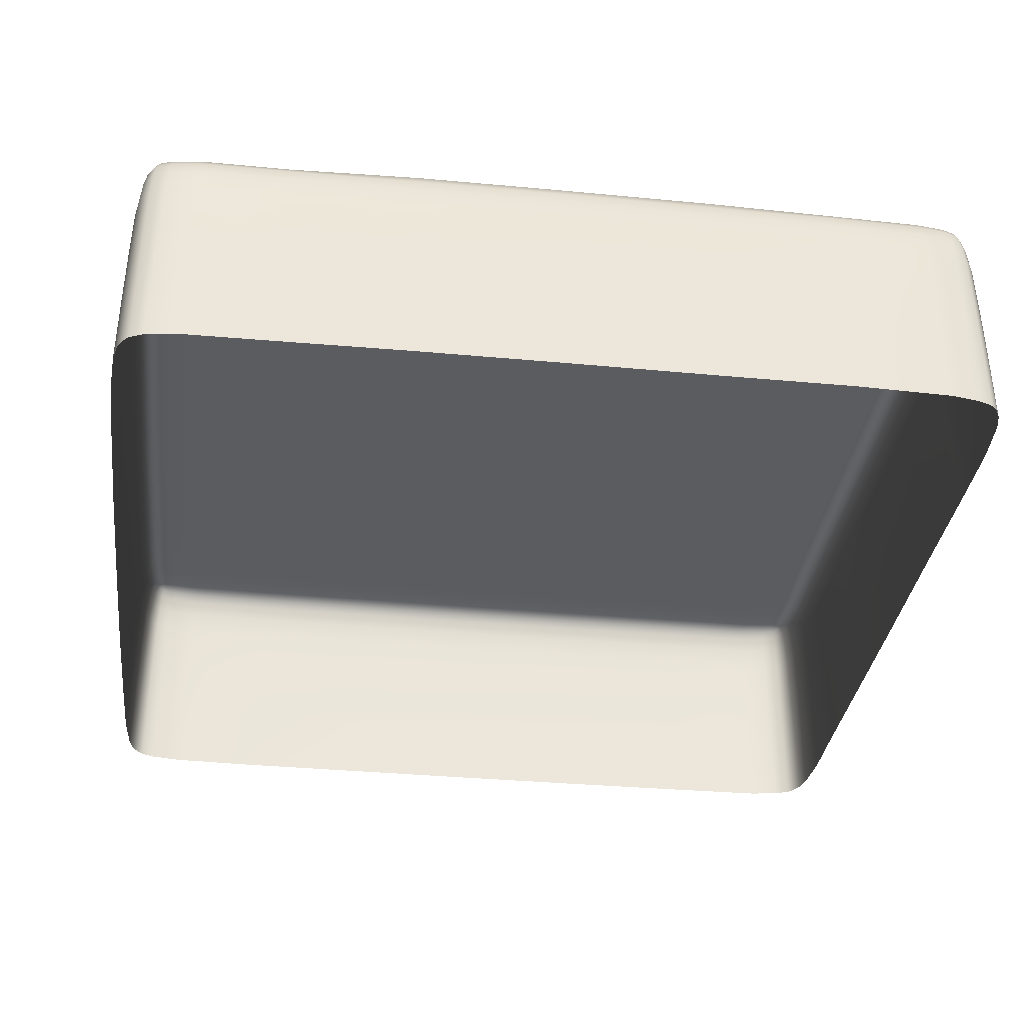
<metadata>
{"format":"obj","ext":"obj","renderer":"f3d","projection":"perspective","resolution":1024,"background":"white","views":[{"elev":-33.9,"azim":172.6,"up":"+Y"}]}
</metadata>
<code>
o Dikdortgen_taban.005
v -0.7629 0.3889 0.8866
v -0.5664 0.3889 0.8884
v -0.5655 0.4388 0.8814
v -0.7612 0.4388 0.8798
v -0.5644 0.47 0.8717
v -0.7593 0.4699 0.8705
v -0.8202 0.4699 0.8624
v -0.8229 0.4388 0.8711
v -0.8252 0.3889 0.8774
v -0.5636 0.4874 0.8593
v -0.5632 0.4963 0.8444
v -0.757 0.4963 0.8443
v -0.7578 0.4874 0.8586
v -0.8167 0.4956 0.8385
v -0.8179 0.4871 0.8516
v -0.8437 0.4938 0.8323
v -0.8516 0.4912 0.8273
v -0.8556 0.4853 0.8327
v -0.8455 0.486 0.8432
v -0.8603 0.4694 0.8393
v -0.8489 0.4696 0.8521
v -0.8648 0.4388 0.8457
v -0.8683 0.3889 0.8508
v -0.8554 0.3889 0.8655
v -0.8524 0.4388 0.8597
v -0.5635 0.5016 0.8269
v -0.7576 0.5016 0.8276
v -0.5643 0.5042 0.7896
v -0.759 0.5042 0.7864
v -0.8197 0.5034 0.7829
v -0.8176 0.5008 0.823
v -0.5653 0.5051 0.7012
v -0.5662 0.5051 0.5442
v -0.7623 0.5051 0.5427
v -0.7607 0.5051 0.6988
v -0.8243 0.5042 0.5411
v -0.8221 0.5042 0.6963
v -0.8481 0.5016 0.5397
v -0.8609 0.4963 0.5392
v -0.8638 0.4963 0.6934
v -0.8515 0.5016 0.6943
v -0.8597 0.4956 0.7787
v -0.8483 0.5008 0.7799
v -0.8553 0.4938 0.8166
v -0.8451 0.4984 0.8186
v -0.757 0.4963 -0.8425
v -0.5632 0.4963 -0.8457
v -0.5636 0.4874 -0.8614
v -0.7578 0.4874 -0.8575
v -0.5644 0.47 -0.8741
v -0.7593 0.4699 -0.8697
v -0.8202 0.4699 -0.8615
v -0.8179 0.4871 -0.8503
v -0.8167 0.4956 -0.8366
v -0.5655 0.4388 -0.8839
v -0.5664 0.3889 -0.891
v -0.7629 0.3889 -0.8859
v -0.7612 0.4388 -0.8791
v -0.8252 0.3889 -0.8766
v -0.8229 0.4388 -0.8703
v -0.8554 0.3889 -0.8643
v -0.8683 0.3889 -0.8489
v -0.8648 0.4388 -0.8438
v -0.8524 0.4388 -0.8585
v -0.8603 0.4694 -0.8374
v -0.8489 0.4696 -0.8508
v -0.8556 0.4853 -0.8305
v -0.8516 0.4912 -0.8248
v -0.8437 0.4938 -0.8302
v -0.8455 0.486 -0.8417
v 0.889 0.3889 0.702
v 0.8909 0.3889 0.5446
v 0.8861 0.4388 0.543
v 0.8843 0.4388 0.6995
v 0.8793 0.47 0.5413
v 0.8778 0.4699 0.6968
v 0.8722 0.4699 0.7837
v 0.8782 0.4388 0.7875
v 0.8826 0.3889 0.7909
v 0.8706 0.4874 0.5399
v 0.86 0.4963 0.5392
v 0.8593 0.4963 0.6934
v 0.8695 0.4874 0.6945
v 0.8552 0.4956 0.7787
v 0.8645 0.4871 0.7803
v 0.8508 0.4938 0.8166
v 0.8472 0.4912 0.8273
v 0.8511 0.4853 0.8327
v 0.8586 0.486 0.819
v 0.8558 0.4694 0.8393
v 0.8649 0.4696 0.8238
v 0.8602 0.4388 0.8457
v 0.8638 0.3889 0.8508
v 0.8742 0.3889 0.8332
v 0.8702 0.4388 0.8289
v -0.8938 0.3889 -0.6963
v -0.8937 0.3889 -0.5378
v -0.8889 0.4388 -0.5362
v -0.8892 0.4388 -0.6938
v -0.8821 0.47 -0.5345
v -0.8826 0.4699 -0.6911
v -0.877 0.4699 -0.7793
v -0.883 0.4388 -0.7832
v -0.8874 0.3889 -0.7866
v -0.8733 0.4874 -0.533
v -0.8625 0.4963 -0.5324
v -0.8638 0.4963 -0.6878
v -0.8742 0.4874 -0.6888
v -0.8597 0.4956 -0.7743
v -0.8692 0.4871 -0.7759
v -0.8553 0.4938 -0.8133
v -0.8633 0.486 -0.8159
v -0.8696 0.4696 -0.8208
v -0.8789 0.3889 -0.8302
v -0.8749 0.4388 -0.8259
v 0.7594 0.3889 0.8866
v 0.5777 0.3889 0.89
v 0.5778 0.2741 0.8942
v 0.7577 0.2741 0.8906
v 0.5784 0.1619 0.8968
v 0.7599 0.1619 0.893
v 0.8255 0.1619 0.8833
v 0.8228 0.2741 0.8812
v 0.8213 0.3889 0.8774
v 0.8279 0.005112 0.8844
v 0.7614 0.005112 0.8946
v 0.5802 0.005112 0.899
v 0.869 0.005112 0.8582
v 0.8674 0.1619 0.856
v 0.8541 0.1619 0.8711
v 0.8552 0.005112 0.8728
v 0.8659 0.2741 0.8539
v 0.8511 0.3889 0.8655
v 0.8529 0.2741 0.869
v -0.567 0.2741 -0.8952
v -0.7639 0.2741 -0.8899
v -0.5664 0.1619 -0.8978
v -0.7655 0.1619 -0.8923
v -0.828 0.1619 -0.8825
v -0.8266 0.2741 -0.8804
v -0.8289 0.005112 -0.8837
v -0.7694 0.005112 -0.894
v -0.5675 0.005112 -0.9
v -0.8736 0.005112 -0.8567
v -0.8719 0.1619 -0.8542
v -0.8584 0.1619 -0.87
v -0.8596 0.005112 -0.8719
v -0.8704 0.2741 -0.852
v -0.8572 0.2741 -0.8678
v -0.8938 0.3889 0.702
v -0.8922 0.3889 0.5446
v -0.8951 0.2741 0.5456
v -0.8966 0.2741 0.7035
v -0.8969 0.1619 0.5449
v -0.8983 0.1619 0.7059
v -0.8915 0.1619 0.7969
v -0.89 0.2741 0.793
v -0.8874 0.3889 0.7909
v -0.8923 0.005112 0.806
v -0.8994 0.005112 0.7123
v -0.8985 0.005112 0.5441
v -0.8736 0.005112 0.8582
v -0.8719 0.1619 0.856
v -0.8828 0.1619 0.8375
v -0.8841 0.005112 0.839
v -0.8704 0.2741 0.8539
v -0.8789 0.3889 0.8332
v -0.8813 0.2741 0.8358
v 0.889 0.3889 -0.6963
v 0.8909 0.3889 -0.5378
v 0.8938 0.2741 -0.5387
v 0.8918 0.2741 -0.6978
v 0.8956 0.1619 -0.5404
v 0.8934 0.1619 -0.6989
v 0.8867 0.1619 -0.7925
v 0.8852 0.2741 -0.7886
v 0.8826 0.3889 -0.7866
v 0.8875 0.005112 -0.8016
v 0.8946 0.005112 -0.7004
v 0.8972 0.005112 -0.5417
v 0.869 0.005112 -0.8567
v 0.8674 0.1619 -0.8542
v 0.8781 0.1619 -0.8345
v 0.8794 0.005112 -0.8363
v 0.8659 0.2741 -0.852
v 0.8638 0.3889 -0.8489
v 0.8742 0.3889 -0.8302
v 0.8766 0.2741 -0.8328
v -0.3121 0.3889 0.8908
v -0.3118 0.4388 0.8836
v 0.003318 0.3889 0.8921
v 0.003317 0.4388 0.8849
v 0.003315 0.47 0.8748
v -0.3114 0.47 0.8736
v 0.3099 0.3889 0.8908
v 0.5762 0.4388 0.883
v 0.3096 0.4388 0.8836
v 0.5751 0.47 0.8732
v 0.3092 0.47 0.8736
v 0.5742 0.4874 0.8609
v 0.5738 0.4963 0.8459
v 0.3088 0.4963 0.8456
v 0.3089 0.4874 0.861
v 0.003312 0.4963 0.8466
v 0.003313 0.4874 0.862
v -0.311 0.4963 0.8456
v -0.3111 0.4874 0.861
v -0.5653 0.5051 -0.6954
v -0.5662 0.5051 -0.5373
v -0.3121 0.5051 -0.5382
v -0.3117 0.5051 -0.6968
v 0.003318 0.5051 -0.5385
v 0.003317 0.5051 -0.6973
v 0.003315 0.5042 -0.7878
v -0.3114 0.5042 -0.7872
v -0.5643 0.5042 -0.7853
v 0.3099 0.5051 -0.5382
v 0.5769 0.5051 -0.5373
v 0.576 0.5051 -0.6954
v 0.3095 0.5051 -0.6968
v 0.575 0.5042 -0.7853
v 0.3092 0.5042 -0.7872
v 0.5742 0.5016 -0.8229
v 0.5738 0.4963 -0.8415
v 0.3088 0.4963 -0.85
v 0.3089 0.5016 -0.8309
v 0.003312 0.4963 -0.8509
v 0.003313 0.5016 -0.8317
v -0.311 0.4963 -0.85
v -0.5635 0.5016 -0.8272
v -0.3111 0.5016 -0.8309
v -0.3111 0.4874 -0.866
v 0.003313 0.4874 -0.8671
v 0.003315 0.47 -0.8745
v -0.3114 0.47 -0.8733
v 0.5742 0.4874 -0.8571
v 0.3089 0.4874 -0.866
v 0.5751 0.47 -0.8699
v 0.3092 0.47 -0.8733
v 0.5762 0.4388 -0.8797
v 0.5777 0.3889 -0.8867
v 0.3099 0.3889 -0.8906
v 0.3096 0.4388 -0.8834
v 0.003318 0.3889 -0.8919
v 0.003317 0.4388 -0.8847
v -0.3121 0.3889 -0.8906
v -0.3118 0.4388 -0.8834
v -0.567 0.2741 0.8926
v -0.7639 0.2741 0.8906
v -0.8266 0.2741 0.8812
v -0.828 0.1619 0.8833
v -0.7655 0.1619 0.893
v -0.5664 0.1619 0.8952
v -0.8572 0.2741 0.869
v -0.8584 0.1619 0.8711
v -0.8289 0.005112 0.8844
v -0.8596 0.005112 0.8728
v -0.5675 0.005112 0.8975
v -0.7694 0.005112 0.8946
v -0.3124 0.2741 -0.8949
v 0.003319 0.2741 -0.8962
v 0.003324 0.1619 -0.8986
v -0.3123 0.1619 -0.8974
v 0.5778 0.2741 -0.8909
v 0.3101 0.2741 -0.8949
v 0.5784 0.1619 -0.8935
v 0.3101 0.1619 -0.8974
v 0.003335 0.005112 -0.8998
v 0.3118 0.005112 -0.8991
v 0.5802 0.005112 -0.8957
v -0.3125 0.005112 -0.8991
v 0.3101 0.2741 0.8951
v 0.003319 0.2741 0.8964
v 0.003324 0.1619 0.8988
v 0.3101 0.1619 0.8976
v -0.3124 0.2741 0.8951
v -0.3123 0.1619 0.8976
v 0.003335 0.005112 0.9
v -0.3125 0.005112 0.8993
v 0.3118 0.005112 0.8993
v 0.7577 0.4388 0.8798
v 0.819 0.4388 0.8711
v 0.8163 0.4699 0.8624
v 0.7558 0.4699 0.8705
v 0.8481 0.4388 0.8597
v 0.8446 0.4696 0.8521
v 0.8395 0.4938 0.8323
v 0.8413 0.486 0.8432
v 0.8128 0.4956 0.8385
v 0.814 0.4871 0.8516
v 0.7535 0.4963 0.8443
v 0.7542 0.4874 0.8586
v 0.7588 0.5051 -0.5359
v 0.7572 0.5051 -0.6931
v 0.8204 0.5042 -0.5342
v 0.8183 0.5042 -0.6906
v 0.8158 0.5034 -0.7786
v 0.7555 0.5042 -0.7821
v 0.8474 0.5016 -0.5329
v 0.86 0.4963 -0.5324
v 0.8593 0.4963 -0.6878
v 0.8472 0.5016 -0.6886
v 0.8552 0.4956 -0.7743
v 0.844 0.5008 -0.7756
v 0.8508 0.4938 -0.8133
v 0.8472 0.4912 -0.8248
v 0.8395 0.4938 -0.8302
v 0.8409 0.4984 -0.8154
v 0.8128 0.4956 -0.8366
v 0.8137 0.5008 -0.8199
v 0.7535 0.4963 -0.8425
v 0.754 0.5016 -0.8246
v 0.7542 0.4874 -0.8575
v 0.814 0.4871 -0.8503
v 0.8163 0.4699 -0.8615
v 0.7558 0.4699 -0.8697
v 0.8511 0.4853 -0.8305
v 0.8413 0.486 -0.8417
v 0.8558 0.4694 -0.8374
v 0.8446 0.4696 -0.8508
v 0.8602 0.4388 -0.8438
v 0.8511 0.3889 -0.8643
v 0.8481 0.4388 -0.8585
v 0.8213 0.3889 -0.8766
v 0.819 0.4388 -0.8703
v 0.7594 0.3889 -0.8859
v 0.7577 0.4388 -0.8791
v 0.7577 0.2741 -0.8899
v 0.8228 0.2741 -0.8804
v 0.8255 0.1619 -0.8825
v 0.7599 0.1619 -0.8923
v 0.8529 0.2741 -0.8678
v 0.8541 0.1619 -0.87
v 0.8279 0.005112 -0.8837
v 0.8552 0.005112 -0.8719
v 0.7614 0.005112 -0.894
v -0.7623 0.5051 -0.5359
v -0.7607 0.5051 -0.6931
v -0.759 0.5042 -0.7821
v -0.8197 0.5034 -0.7786
v -0.8221 0.5042 -0.6906
v -0.8243 0.5042 -0.5342
v -0.7576 0.5016 -0.8246
v -0.8176 0.5008 -0.8199
v -0.8451 0.4984 -0.8154
v -0.8483 0.5008 -0.7756
v -0.8496 0.5016 -0.5329
v -0.8515 0.5016 -0.6886
v 0.8861 0.4388 -0.5362
v 0.8843 0.4388 -0.6938
v 0.8782 0.4388 -0.7832
v 0.8722 0.4699 -0.7793
v 0.8778 0.4699 -0.6911
v 0.8793 0.47 -0.5345
v 0.8702 0.4388 -0.8259
v 0.8649 0.4696 -0.8208
v 0.8586 0.486 -0.8159
v 0.8645 0.4871 -0.7759
v 0.8706 0.4874 -0.533
v 0.8695 0.4874 -0.6888
v -0.8934 0.3889 -0.2894
v -0.8884 0.4388 -0.2886
v -0.8943 0.3889 0.003878
v -0.8893 0.4388 0.003872
v -0.8822 0.47 0.003865
v -0.8814 0.47 -0.2878
v -0.8934 0.3889 0.2969
v -0.8874 0.4388 0.543
v -0.8884 0.4388 0.2961
v -0.8805 0.47 0.5413
v -0.8814 0.47 0.2953
v -0.8718 0.4874 0.5399
v -0.8614 0.4963 0.2942
v -0.8724 0.4874 0.2946
v -0.862 0.4963 0.003857
v -0.8732 0.4874 0.003859
v -0.8614 0.4963 -0.2868
v -0.8724 0.4874 -0.2871
v -0.8967 0.2741 -0.5387
v -0.8966 0.2741 -0.6978
v -0.89 0.2741 -0.7886
v -0.8915 0.1619 -0.7925
v -0.8983 0.1619 -0.6989
v -0.8985 0.1619 -0.5404
v -0.8813 0.2741 -0.8328
v -0.8828 0.1619 -0.8345
v -0.8923 0.005112 -0.8016
v -0.8841 0.005112 -0.8363
v -0.9 0.005112 -0.5417
v -0.8994 0.005112 -0.7004
v 0.8936 0.3889 -0.2894
v 0.8966 0.2741 -0.2898
v 0.8945 0.3889 0.003878
v 0.8975 0.2741 0.003882
v 0.8991 0.1619 0.003898
v 0.8983 0.1619 -0.2892
v 0.8936 0.3889 0.2969
v 0.8938 0.2741 0.5456
v 0.8966 0.2741 0.2974
v 0.8956 0.1619 0.5449
v 0.8983 0.1619 0.2956
v 0.9 0.005112 0.003942
v 0.8995 0.005112 0.2935
v 0.8972 0.005112 0.5441
v 0.8995 0.005112 -0.2905
v -0.5667 0.5051 -0.2892
v -0.3123 0.5051 -0.2896
v -0.5669 0.5051 0.003878
v -0.3123 0.5051 0.003882
v 0.003319 0.5051 0.003883
v 0.003319 0.5051 -0.2898
v -0.5667 0.5051 0.2967
v -0.3121 0.5051 0.5451
v -0.3123 0.5051 0.2972
v 0.003318 0.5051 0.5454
v 0.003319 0.5051 0.2973
v 0.3099 0.5051 0.5451
v 0.5769 0.5051 0.5442
v 0.5774 0.5051 0.2967
v 0.31 0.5051 0.2972
v 0.5776 0.5051 0.003878
v 0.3101 0.5051 0.003882
v 0.5774 0.5051 -0.2892
v 0.31 0.5051 -0.2896
v 0.7598 0.5051 -0.2885
v 0.7601 0.5051 0.003872
v 0.8222 0.5042 0.003865
v 0.8217 0.5042 -0.2877
v 0.7588 0.5051 0.5427
v 0.7598 0.5051 0.296
v 0.8204 0.5042 0.5411
v 0.8217 0.5042 0.2952
v 0.8474 0.5016 0.5397
v 0.8619 0.4963 0.2942
v 0.8491 0.5016 0.2945
v 0.8626 0.4963 0.003857
v 0.8496 0.5016 0.003859
v 0.8619 0.4963 -0.2868
v 0.8491 0.5016 -0.287
v -0.7633 0.5051 0.296
v -0.7636 0.5051 0.003872
v -0.8261 0.5042 0.003865
v -0.8256 0.5042 0.2952
v -0.7633 0.5051 -0.2885
v -0.8256 0.5042 -0.2877
v -0.8482 0.5016 -0.287
v -0.8488 0.5016 0.003859
v -0.8482 0.5016 0.2945
v 0.8887 0.4388 0.2961
v 0.8895 0.4388 0.003872
v 0.8825 0.47 0.003865
v 0.8817 0.47 0.2953
v 0.8887 0.4388 -0.2886
v 0.8817 0.47 -0.2878
v 0.8728 0.4874 -0.2871
v 0.8735 0.4874 0.003859
v 0.8728 0.4874 0.2946
v -0.8964 0.2741 0.2974
v -0.8973 0.2741 0.003882
v -0.8989 0.1619 0.003898
v -0.8981 0.1619 0.2956
v -0.8964 0.2741 -0.2898
v -0.8981 0.1619 -0.2892
v -0.8998 0.005112 0.003942
v -0.8993 0.005112 -0.2905
v -0.8993 0.005112 0.2935
v -0.8892 0.4388 0.6995
v -0.883 0.4388 0.7875
v -0.877 0.4699 0.7837
v -0.8826 0.4699 0.6968
v -0.8749 0.4388 0.8289
v -0.8696 0.4696 0.8238
v -0.8633 0.486 0.819
v -0.8692 0.4871 0.7803
v -0.8742 0.4874 0.6945
v 0.8918 0.2741 0.7035
v 0.8852 0.2741 0.793
v 0.8867 0.1619 0.7969
v 0.8934 0.1619 0.7059
v 0.8766 0.2741 0.8358
v 0.8781 0.1619 0.8375
v 0.8875 0.005112 0.806
v 0.8794 0.005112 0.839
v 0.8946 0.005112 0.7123
v -0.3117 0.5051 0.7025
v -0.3114 0.5042 0.7915
v 0.003315 0.5042 0.7921
v 0.003317 0.5051 0.703
v -0.3111 0.5016 0.8277
v 0.003313 0.5016 0.8285
v 0.5742 0.5016 0.8285
v 0.3089 0.5016 0.8277
v 0.575 0.5042 0.7896
v 0.3092 0.5042 0.7915
v 0.576 0.5051 0.7012
v 0.3095 0.5051 0.7025
v 0.7572 0.5051 0.6988
v 0.7555 0.5042 0.7864
v 0.8158 0.5034 0.7829
v 0.8183 0.5042 0.6963
v 0.754 0.5016 0.8276
v 0.8137 0.5008 0.823
v 0.8409 0.4984 0.8186
v 0.844 0.5008 0.7799
v 0.8472 0.5016 0.6943
f 1 2 3 4
f 3 5 6 4
f 6 7 8 4
f 8 9 1 4
f 10 11 12 13
f 12 14 15 13
f 15 7 6 13
f 6 5 10 13
f 16 17 18 19
f 18 20 21 19
f 21 7 15 19
f 15 14 16 19
f 22 23 24 25
f 24 9 8 25
f 8 7 21 25
f 21 20 22 25
f 12 11 26 27
f 26 28 29 27
f 29 30 31 27
f 31 14 12 27
f 32 33 34 35
f 34 36 37 35
f 37 30 29 35
f 29 28 32 35
f 38 39 40 41
f 40 42 43 41
f 43 30 37 41
f 37 36 38 41
f 44 17 16 45
f 16 14 31 45
f 31 30 43 45
f 43 42 44 45
f 46 47 48 49
f 48 50 51 49
f 51 52 53 49
f 53 54 46 49
f 55 56 57 58
f 57 59 60 58
f 60 52 51 58
f 51 50 55 58
f 61 62 63 64
f 63 65 66 64
f 66 52 60 64
f 60 59 61 64
f 67 68 69 70
f 69 54 53 70
f 53 52 66 70
f 66 65 67 70
f 71 72 73 74
f 73 75 76 74
f 76 77 78 74
f 78 79 71 74
f 80 81 82 83
f 82 84 85 83
f 85 77 76 83
f 76 75 80 83
f 86 87 88 89
f 88 90 91 89
f 91 77 85 89
f 85 84 86 89
f 92 93 94 95
f 94 79 78 95
f 78 77 91 95
f 91 90 92 95
f 96 97 98 99
f 98 100 101 99
f 101 102 103 99
f 103 104 96 99
f 105 106 107 108
f 107 109 110 108
f 110 102 101 108
f 101 100 105 108
f 111 68 67 112
f 67 65 113 112
f 113 102 110 112
f 110 109 111 112
f 63 62 114 115
f 114 104 103 115
f 103 102 113 115
f 113 65 63 115
f 116 117 118 119
f 118 120 121 119
f 121 122 123 119
f 123 124 116 119
f 125 122 121 126
f 121 120 127 126
f 128 129 130 131
f 130 122 125 131
f 132 93 133 134
f 133 124 123 134
f 123 122 130 134
f 130 129 132 134
f 57 56 135 136
f 135 137 138 136
f 138 139 140 136
f 140 59 57 136
f 141 139 138 142
f 138 137 143 142
f 144 145 146 147
f 146 139 141 147
f 148 62 61 149
f 61 59 140 149
f 140 139 146 149
f 146 145 148 149
f 150 151 152 153
f 152 154 155 153
f 155 156 157 153
f 157 158 150 153
f 159 156 155 160
f 155 154 161 160
f 162 163 164 165
f 164 156 159 165
f 166 23 167 168
f 167 158 157 168
f 157 156 164 168
f 164 163 166 168
f 169 170 171 172
f 171 173 174 172
f 174 175 176 172
f 176 177 169 172
f 178 175 174 179
f 174 173 180 179
f 181 182 183 184
f 183 175 178 184
f 185 186 187 188
f 187 177 176 188
f 176 175 183 188
f 183 182 185 188
f 3 2 189 190
f 189 191 192 190
f 192 193 194 190
f 194 5 3 190
f 195 117 196 197
f 196 198 199 197
f 199 193 192 197
f 192 191 195 197
f 200 201 202 203
f 202 204 205 203
f 205 193 199 203
f 199 198 200 203
f 206 11 10 207
f 10 5 194 207
f 194 193 205 207
f 205 204 206 207
f 208 209 210 211
f 210 212 213 211
f 213 214 215 211
f 215 216 208 211
f 217 218 219 220
f 219 221 222 220
f 222 214 213 220
f 213 212 217 220
f 223 224 225 226
f 225 227 228 226
f 228 214 222 226
f 222 221 223 226
f 229 47 230 231
f 230 216 215 231
f 215 214 228 231
f 228 227 229 231
f 48 47 229 232
f 229 227 233 232
f 233 234 235 232
f 235 50 48 232
f 225 224 236 237
f 236 238 239 237
f 239 234 233 237
f 233 227 225 237
f 240 241 242 243
f 242 244 245 243
f 245 234 239 243
f 239 238 240 243
f 246 56 55 247
f 55 50 235 247
f 235 234 245 247
f 245 244 246 247
f 248 2 1 249
f 1 9 250 249
f 250 251 252 249
f 252 253 248 249
f 24 23 166 254
f 166 163 255 254
f 255 251 250 254
f 250 9 24 254
f 256 251 255 257
f 255 163 162 257
f 258 253 252 259
f 252 251 256 259
f 135 56 246 260
f 246 244 261 260
f 261 262 263 260
f 263 137 135 260
f 242 241 264 265
f 264 266 267 265
f 267 262 261 265
f 261 244 242 265
f 268 262 267 269
f 267 266 270 269
f 143 137 263 271
f 263 262 268 271
f 118 117 195 272
f 195 191 273 272
f 273 274 275 272
f 275 120 118 272
f 189 2 248 276
f 248 253 277 276
f 277 274 273 276
f 273 191 189 276
f 278 274 277 279
f 277 253 258 279
f 127 120 275 280
f 275 274 278 280
f 196 117 116 281
f 116 124 282 281
f 282 283 284 281
f 284 198 196 281
f 133 93 92 285
f 92 90 286 285
f 286 283 282 285
f 282 124 133 285
f 88 87 287 288
f 287 289 290 288
f 290 283 286 288
f 286 90 88 288
f 291 201 200 292
f 200 198 284 292
f 284 283 290 292
f 290 289 291 292
f 219 218 293 294
f 293 295 296 294
f 296 297 298 294
f 298 221 219 294
f 299 300 301 302
f 301 303 304 302
f 304 297 296 302
f 296 295 299 302
f 305 306 307 308
f 307 309 310 308
f 310 297 304 308
f 304 303 305 308
f 311 224 223 312
f 223 221 298 312
f 298 297 310 312
f 310 309 311 312
f 236 224 311 313
f 311 309 314 313
f 314 315 316 313
f 316 238 236 313
f 307 306 317 318
f 317 319 320 318
f 320 315 314 318
f 314 309 307 318
f 321 186 322 323
f 322 324 325 323
f 325 315 320 323
f 320 319 321 323
f 326 241 240 327
f 240 238 316 327
f 316 315 325 327
f 325 324 326 327
f 264 241 326 328
f 326 324 329 328
f 329 330 331 328
f 331 266 264 328
f 322 186 185 332
f 185 182 333 332
f 333 330 329 332
f 329 324 322 332
f 334 330 333 335
f 333 182 181 335
f 270 266 331 336
f 331 330 334 336
f 337 209 208 338
f 208 216 339 338
f 339 340 341 338
f 341 342 337 338
f 230 47 46 343
f 46 54 344 343
f 344 340 339 343
f 339 216 230 343
f 69 68 111 345
f 111 109 346 345
f 346 340 344 345
f 344 54 69 345
f 107 106 347 348
f 347 342 341 348
f 341 340 346 348
f 346 109 107 348
f 349 170 169 350
f 169 177 351 350
f 351 352 353 350
f 353 354 349 350
f 187 186 321 355
f 321 319 356 355
f 356 352 351 355
f 351 177 187 355
f 317 306 305 357
f 305 303 358 357
f 358 352 356 357
f 356 319 317 357
f 301 300 359 360
f 359 354 353 360
f 353 352 358 360
f 358 303 301 360
f 98 97 361 362
f 361 363 364 362
f 364 365 366 362
f 366 100 98 362
f 367 151 368 369
f 368 370 371 369
f 371 365 364 369
f 364 363 367 369
f 372 39 373 374
f 373 375 376 374
f 376 365 371 374
f 371 370 372 374
f 377 106 105 378
f 105 100 366 378
f 366 365 376 378
f 376 375 377 378
f 379 97 96 380
f 96 104 381 380
f 381 382 383 380
f 383 384 379 380
f 114 62 148 385
f 148 145 386 385
f 386 382 381 385
f 381 104 114 385
f 387 382 386 388
f 386 145 144 388
f 389 384 383 390
f 383 382 387 390
f 171 170 391 392
f 391 393 394 392
f 394 395 396 392
f 396 173 171 392
f 397 72 398 399
f 398 400 401 399
f 401 395 394 399
f 394 393 397 399
f 402 395 401 403
f 401 400 404 403
f 180 173 396 405
f 396 395 402 405
f 210 209 406 407
f 406 408 409 407
f 409 410 411 407
f 411 212 210 407
f 412 33 413 414
f 413 415 416 414
f 416 410 409 414
f 409 408 412 414
f 417 418 419 420
f 419 421 422 420
f 422 410 416 420
f 416 415 417 420
f 423 218 217 424
f 217 212 411 424
f 411 410 422 424
f 422 421 423 424
f 293 218 423 425
f 423 421 426 425
f 426 427 428 425
f 428 295 293 425
f 419 418 429 430
f 429 431 432 430
f 432 427 426 430
f 426 421 419 430
f 433 81 434 435
f 434 436 437 435
f 437 427 432 435
f 432 431 433 435
f 438 300 299 439
f 299 295 428 439
f 428 427 437 439
f 437 436 438 439
f 34 33 412 440
f 412 408 441 440
f 441 442 443 440
f 443 36 34 440
f 406 209 337 444
f 337 342 445 444
f 445 442 441 444
f 441 408 406 444
f 347 106 377 446
f 377 375 447 446
f 447 442 445 446
f 445 342 347 446
f 373 39 38 448
f 38 36 443 448
f 443 442 447 448
f 447 375 373 448
f 73 72 397 449
f 397 393 450 449
f 450 451 452 449
f 452 75 73 449
f 391 170 349 453
f 349 354 454 453
f 454 451 450 453
f 450 393 391 453
f 359 300 438 455
f 438 436 456 455
f 456 451 454 455
f 454 354 359 455
f 434 81 80 457
f 80 75 452 457
f 452 451 456 457
f 456 436 434 457
f 152 151 367 458
f 367 363 459 458
f 459 460 461 458
f 461 154 152 458
f 361 97 379 462
f 379 384 463 462
f 463 460 459 462
f 459 363 361 462
f 464 460 463 465
f 463 384 389 465
f 161 154 461 466
f 461 460 464 466
f 368 151 150 467
f 150 158 468 467
f 468 469 470 467
f 470 370 368 467
f 167 23 22 471
f 22 20 472 471
f 472 469 468 471
f 468 158 167 471
f 18 17 44 473
f 44 42 474 473
f 474 469 472 473
f 472 20 18 473
f 40 39 372 475
f 372 370 470 475
f 470 469 474 475
f 474 42 40 475
f 398 72 71 476
f 71 79 477 476
f 477 478 479 476
f 479 400 398 476
f 94 93 132 480
f 132 129 481 480
f 481 478 477 480
f 477 79 94 480
f 482 478 481 483
f 481 129 128 483
f 404 400 479 484
f 479 478 482 484
f 413 33 32 485
f 32 28 486 485
f 486 487 488 485
f 488 415 413 485
f 26 11 206 489
f 206 204 490 489
f 490 487 486 489
f 486 28 26 489
f 202 201 491 492
f 491 493 494 492
f 494 487 490 492
f 490 204 202 492
f 495 418 417 496
f 417 415 488 496
f 488 487 494 496
f 494 493 495 496
f 429 418 495 497
f 495 493 498 497
f 498 499 500 497
f 500 431 429 497
f 491 201 291 501
f 291 289 502 501
f 502 499 498 501
f 498 493 491 501
f 287 87 86 503
f 86 84 504 503
f 504 499 502 503
f 502 289 287 503
f 82 81 433 505
f 433 431 500 505
f 500 499 504 505
f 504 84 82 505

</code>
